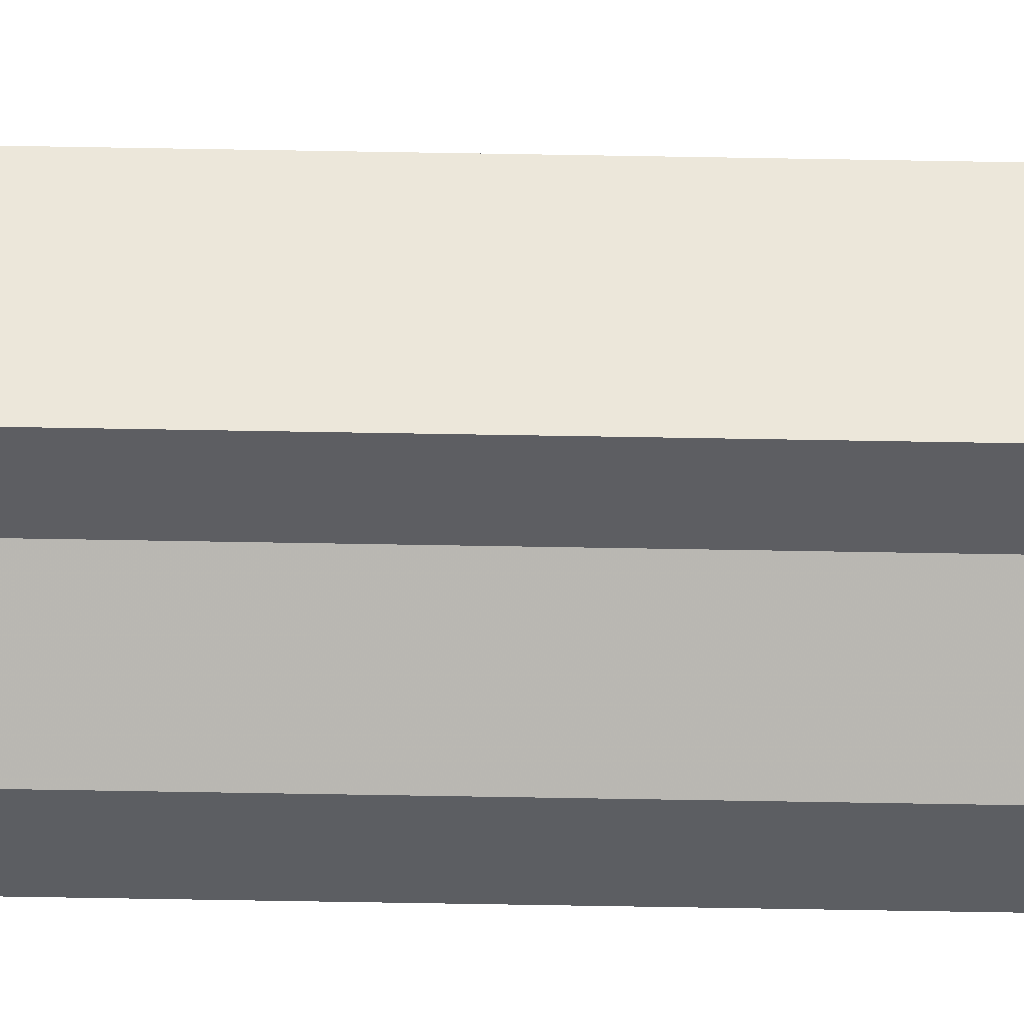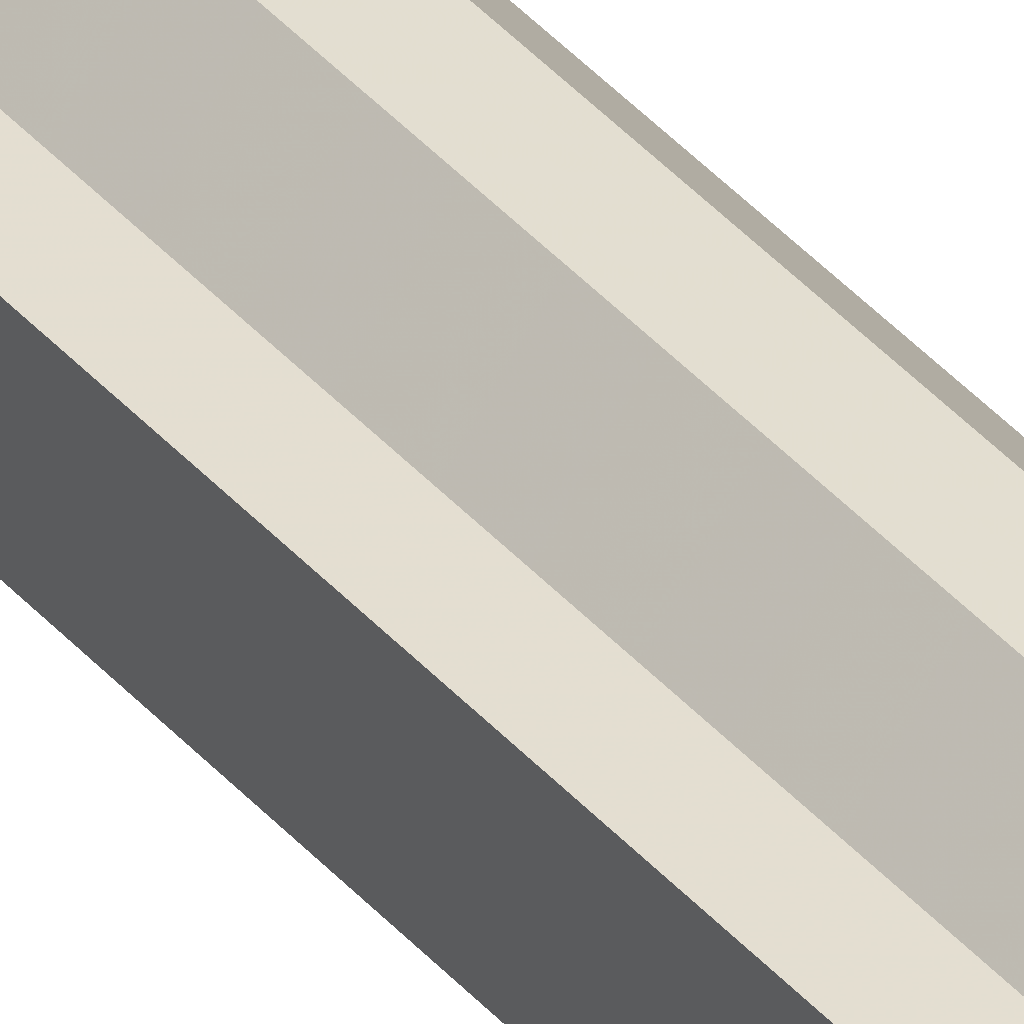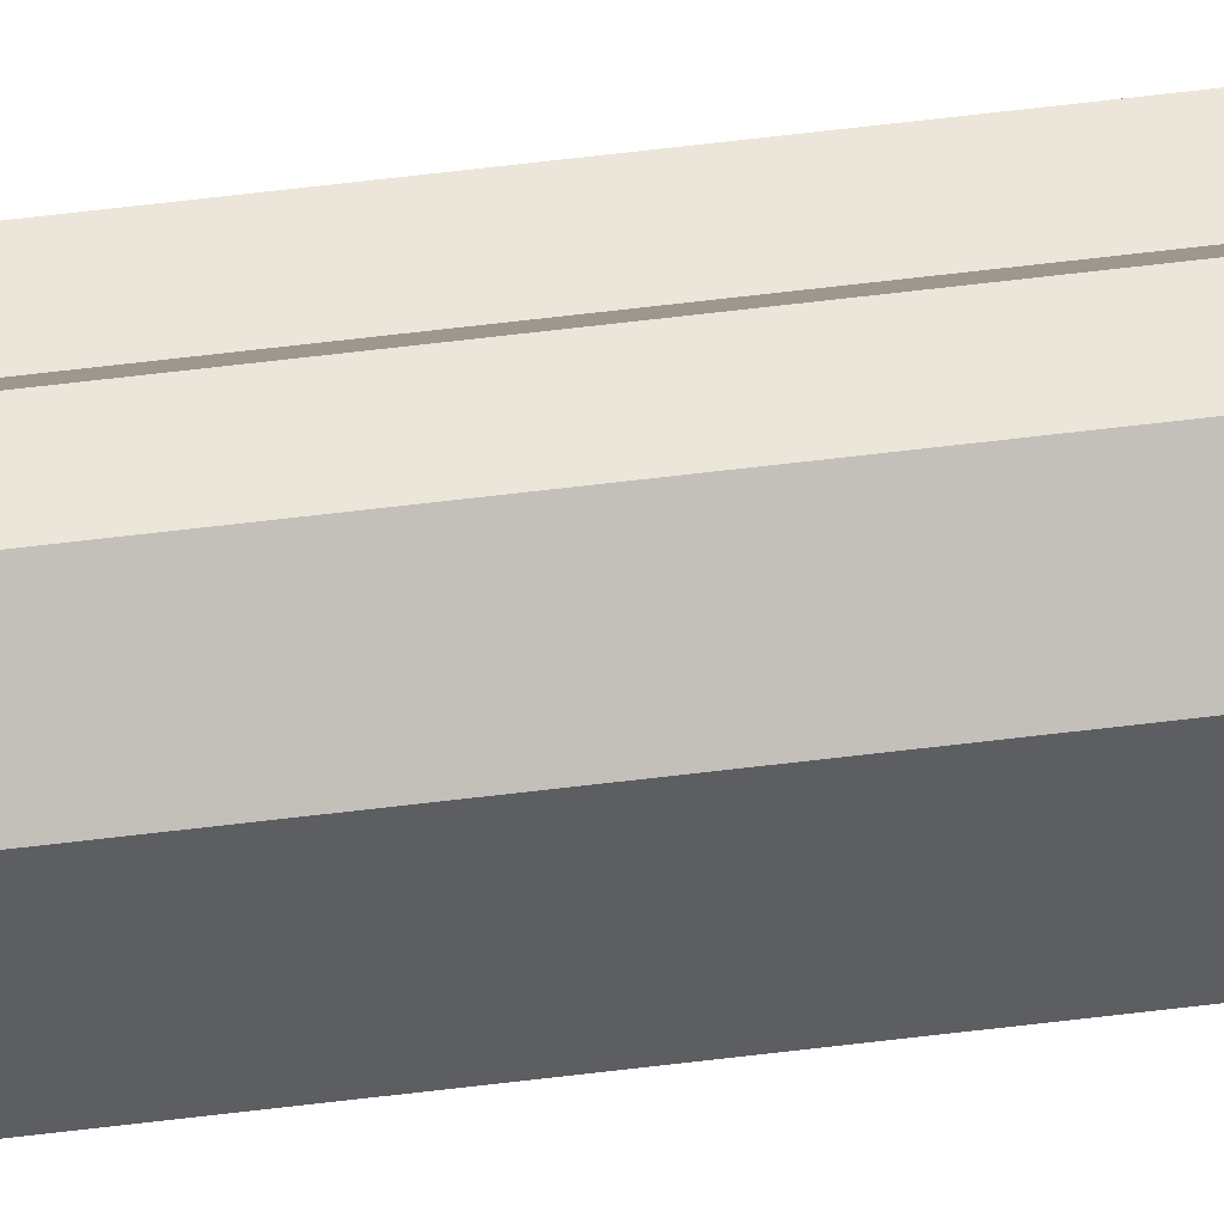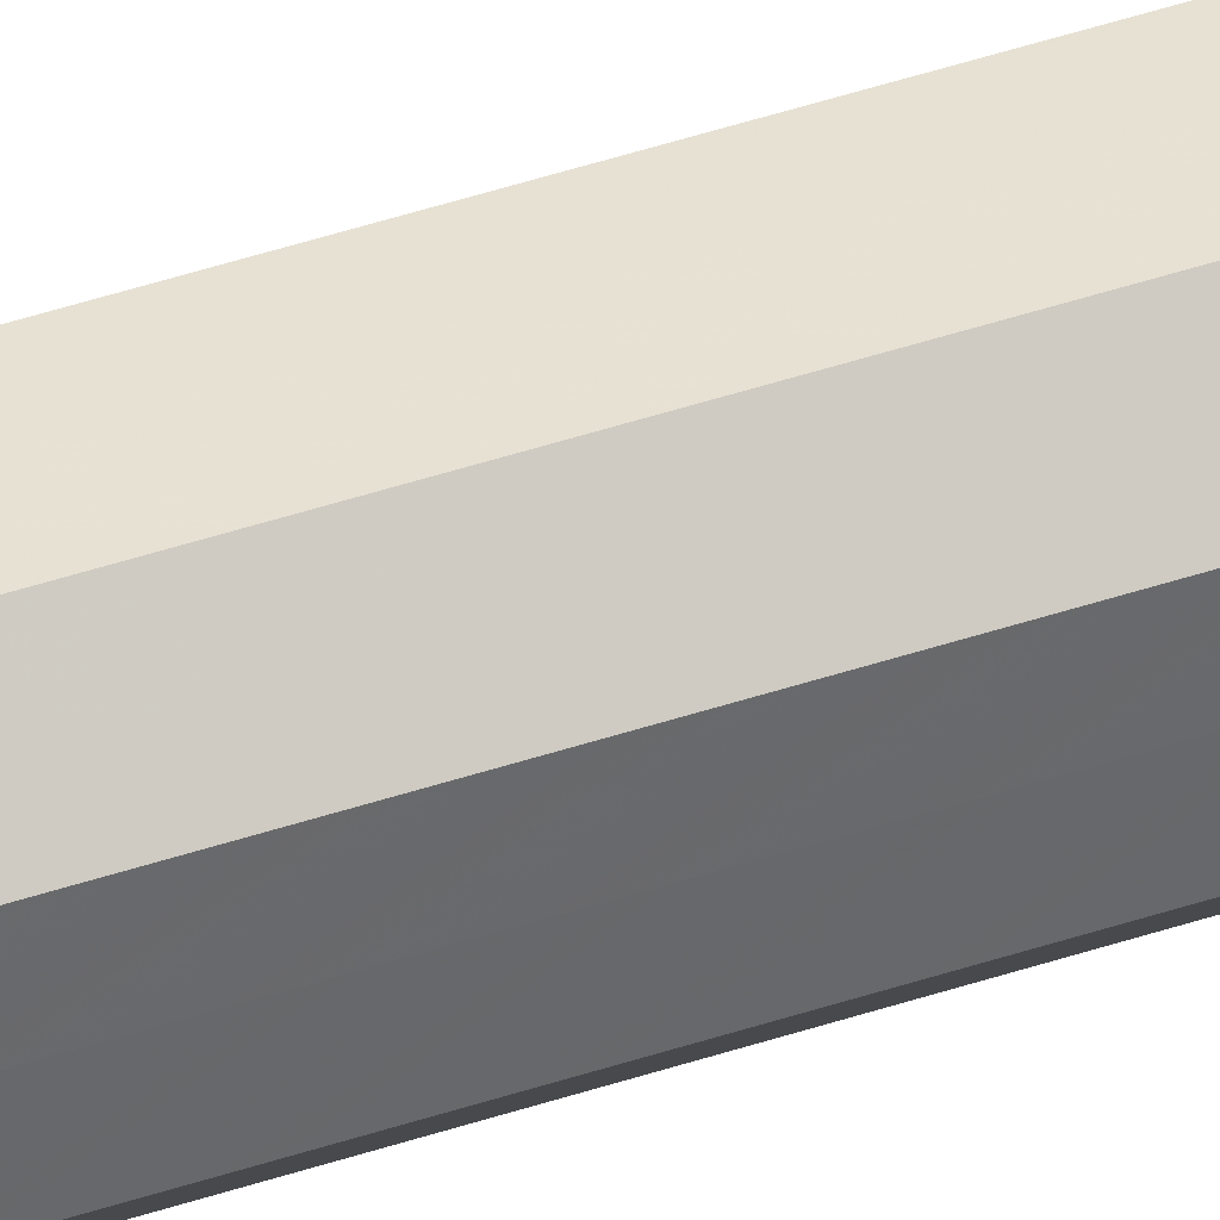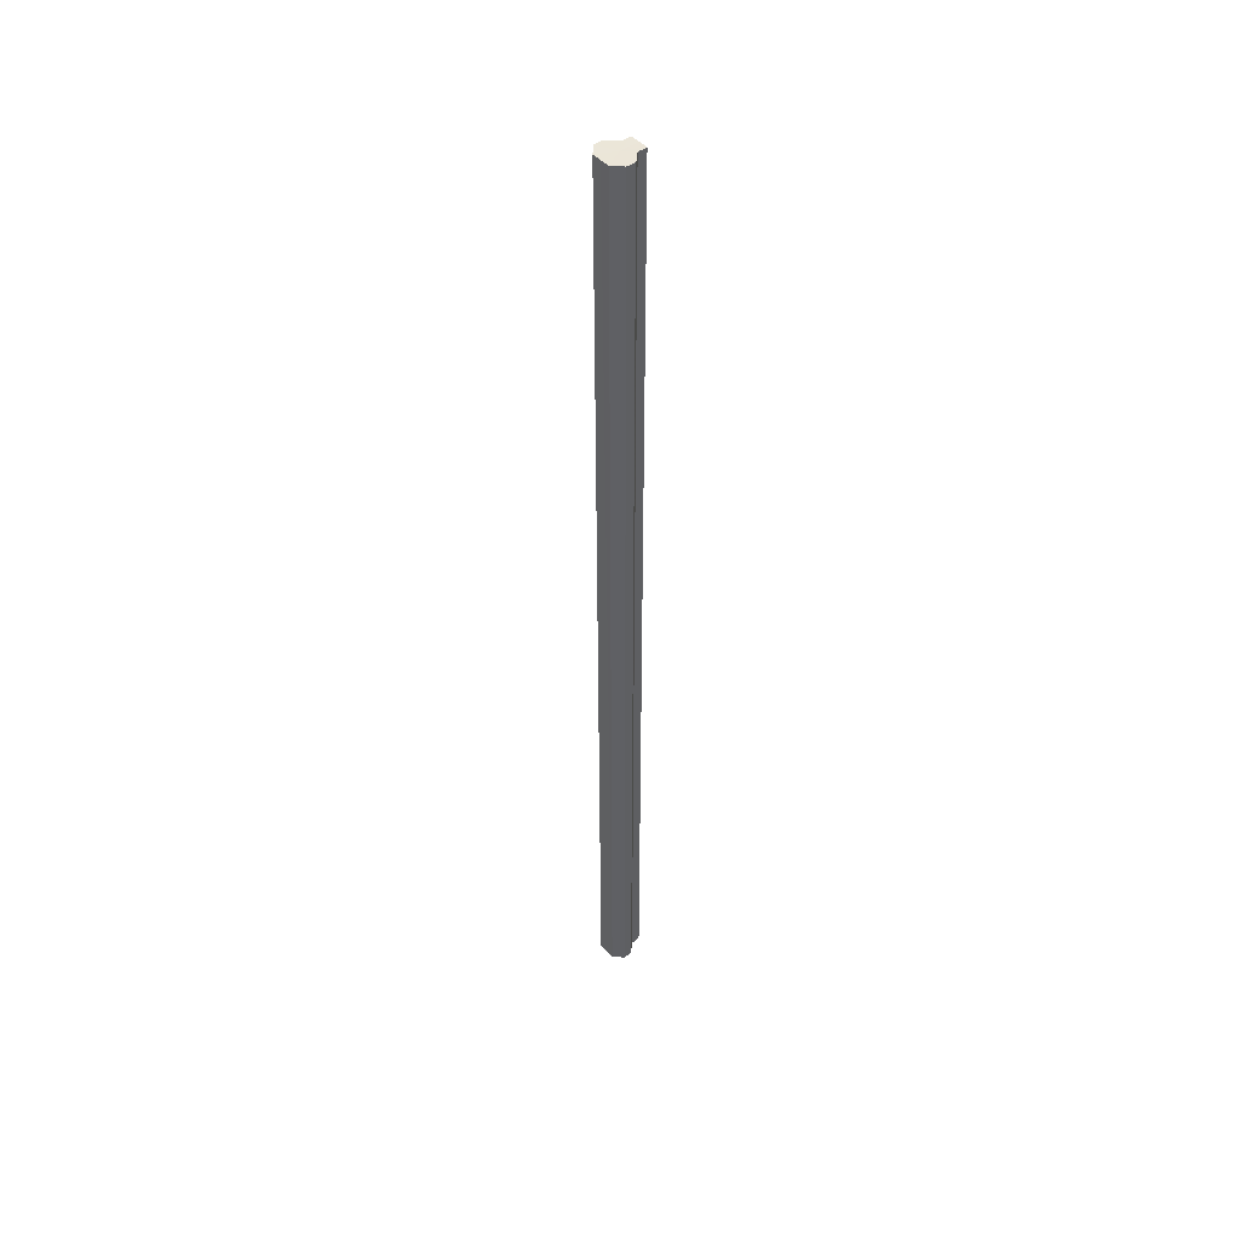
<metadata>
{"format":"obj","ext":"obj","renderer":"f3d","projection":"perspective","resolution":1024,"background":"white","views":[{"elev":-37.8,"azim":-91.5,"up":"+Y"},{"elev":36.2,"azim":-34.3,"up":"+Y"},{"elev":47.3,"azim":81.5,"up":"+Y"},{"elev":39.1,"azim":66.4,"up":"+Y"},{"elev":46.1,"azim":140.0,"up":"+Z"}]}
</metadata>
<code>
o 485
v 2156 1875 10.18
v 2156 1875 10.18
v 2156 1875 11.25
v 2156 1875 10.18
v 2156 1875 11.25
v 2156 1875 10.18
v 2156 1875 11.25
v 2156 1875 10.18
v 2156 1875 11.25
v 2156 1875 10.18
v 2156 1875 11.25
v 2156 1875 10.18
v 2156 1875 11.25
v 2156 1875 10.18
v 2156 1875 11.25
v 2156 1875 10.18
v 2156 1875 11.25
v 2156 1875 10.18
v 2156 1875 11.25
v 2156 1875 10.18
v 2156 1875 11.25
v 2156 1875 11.25
v 2156 1875 11.25
v 2156 1875 10.18
v 2156 1875 11.25
v 2156 1875 10.18
v 2156 1875 11.25
v 2156 1875 10.18
v 2156 1875 11.25
v 2156 1875 10.18
v 2156 1875 11.25
v 2156 1875 10.18
v 2156 1875 11.25
v 2156 1875 10.18
v 2156 1875 11.25
v 2156 1875 10.18
v 2156 1875 11.25
v 2156 1875 10.18
v 2156 1875 11.25
v 2156 1875 10.18
v 2156 1875 11.25
v 2156 1875 10.18
v 2156 1875 10.18
v 2156 1875 11.25
v 2156 1875 10.18
v 2156 1875 11.25
v 2156 1875 11.25
v 2156 1875 11.25
v 2156 1875 10.18
v 2156 1875 11.25
v 2156 1875 10.18
v 2156 1875 10.18
v 2156 1875 10.18
v 2156 1875 10.18
v 2156 1875 10.18
v 2156 1875 10.18
v 2156 1875 10.18
v 2156 1875 10.18
v 2156 1875 10.18
v 2156 1875 10.18
v 2156 1875 10.18
v 2156 1875 10.18
v 2156 1875 10.18
v 2156 1875 11.25
v 2156 1875 11.25
v 2156 1875 11.25
v 2156 1875 11.25
v 2156 1875 11.25
v 2156 1875 11.25
v 2156 1875 11.25
v 2156 1875 11.25
v 2156 1875 11.25
v 2156 1875 11.25
v 2156 1875 11.25
v 2156 1875 11.25
v 2156 1875 11.25
f 1 2 3
f 2 4 5
f 6 1 7
f 4 8 9
f 10 6 11
f 8 12 13
f 14 10 15
f 12 16 17
f 18 14 19
f 20 18 21
f 16 22 23
f 24 23 25
f 26 25 27
f 28 27 29
f 30 29 31
f 32 31 33
f 34 33 35
f 36 35 37
f 38 37 39
f 40 39 41
f 42 43 44
f 43 45 46
f 45 47 48
f 49 48 50
f 51 52 53
f 53 52 54
f 55 52 51
f 54 52 56
f 57 52 55
f 56 52 58
f 59 52 57
f 58 52 60
f 61 52 59
f 60 52 62
f 63 52 61
f 62 52 63
f 64 65 66
f 65 67 66
f 68 64 66
f 67 69 66
f 70 68 66
f 69 71 66
f 72 70 66
f 71 73 66
f 74 72 66
f 73 75 66
f 76 74 66
f 75 76 66

</code>
